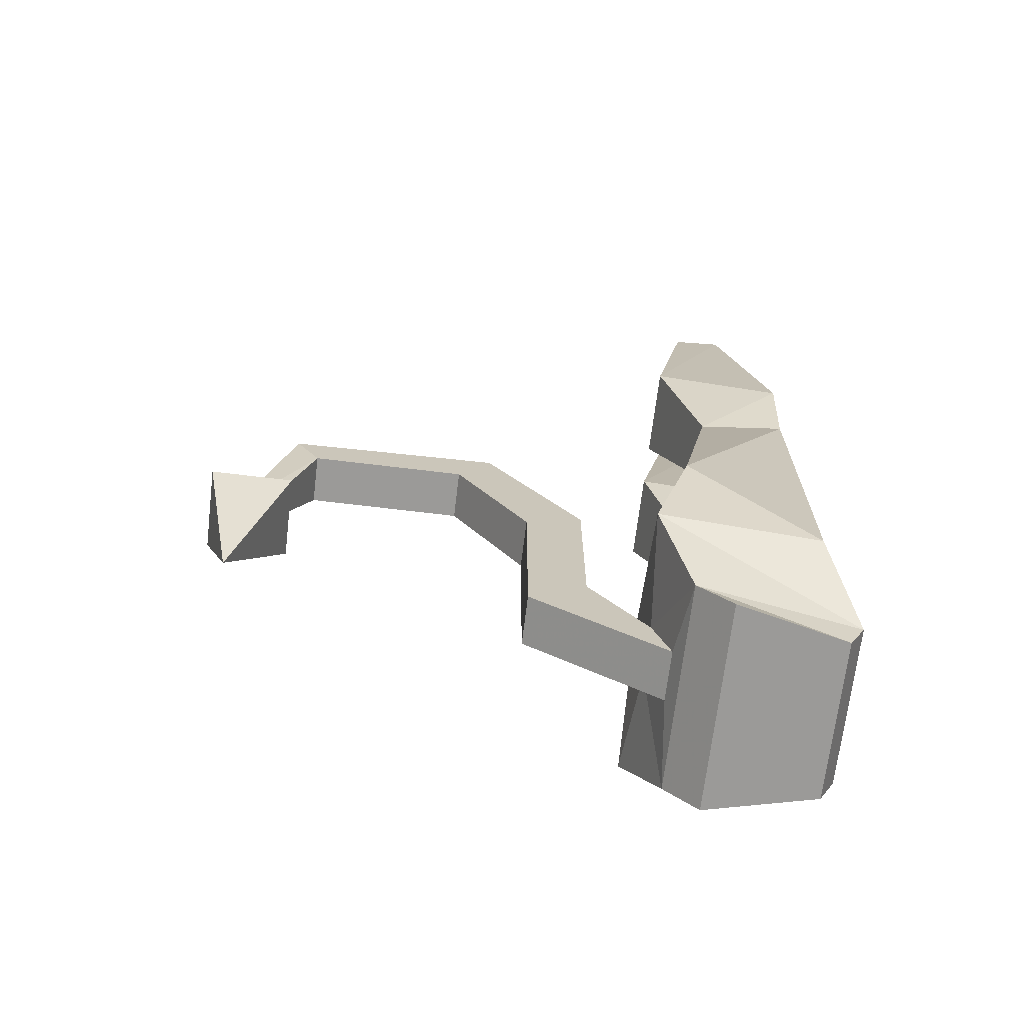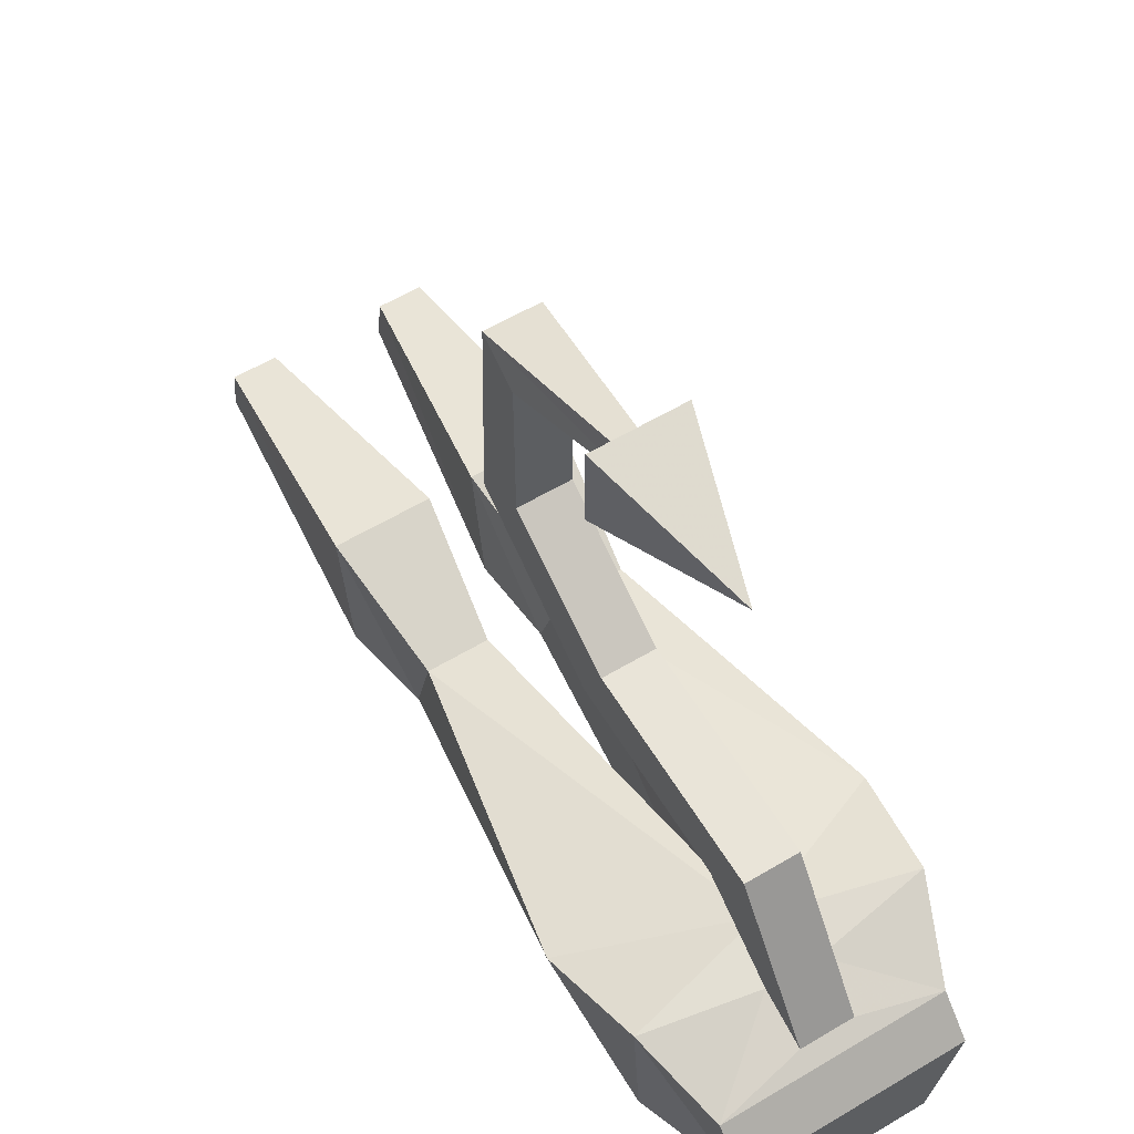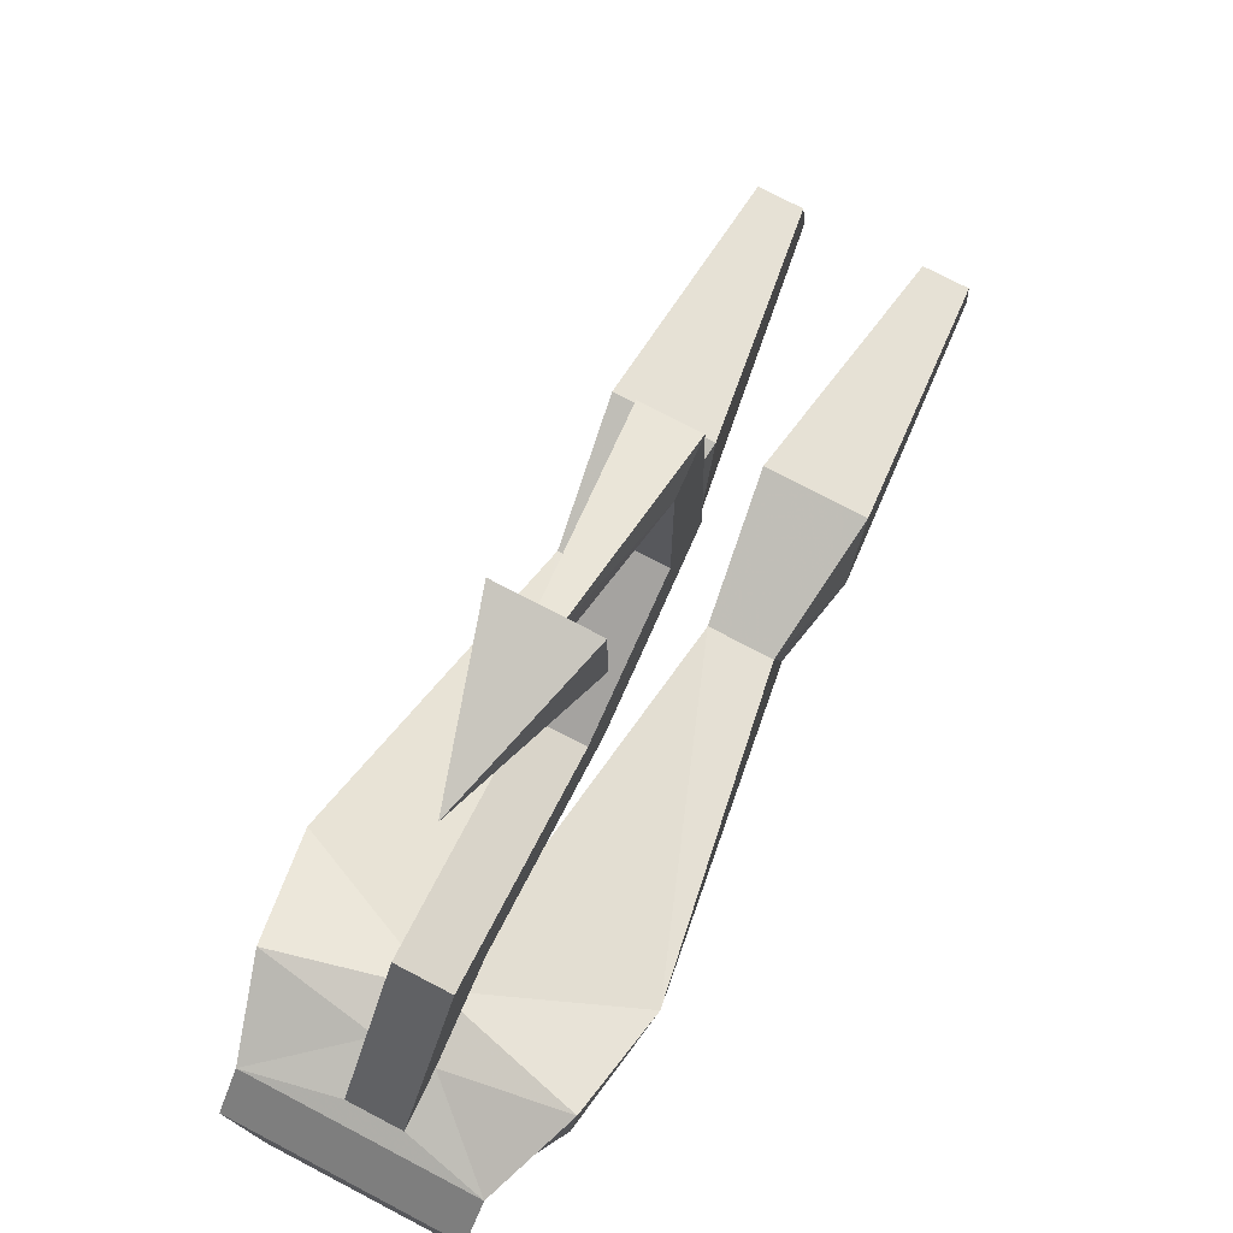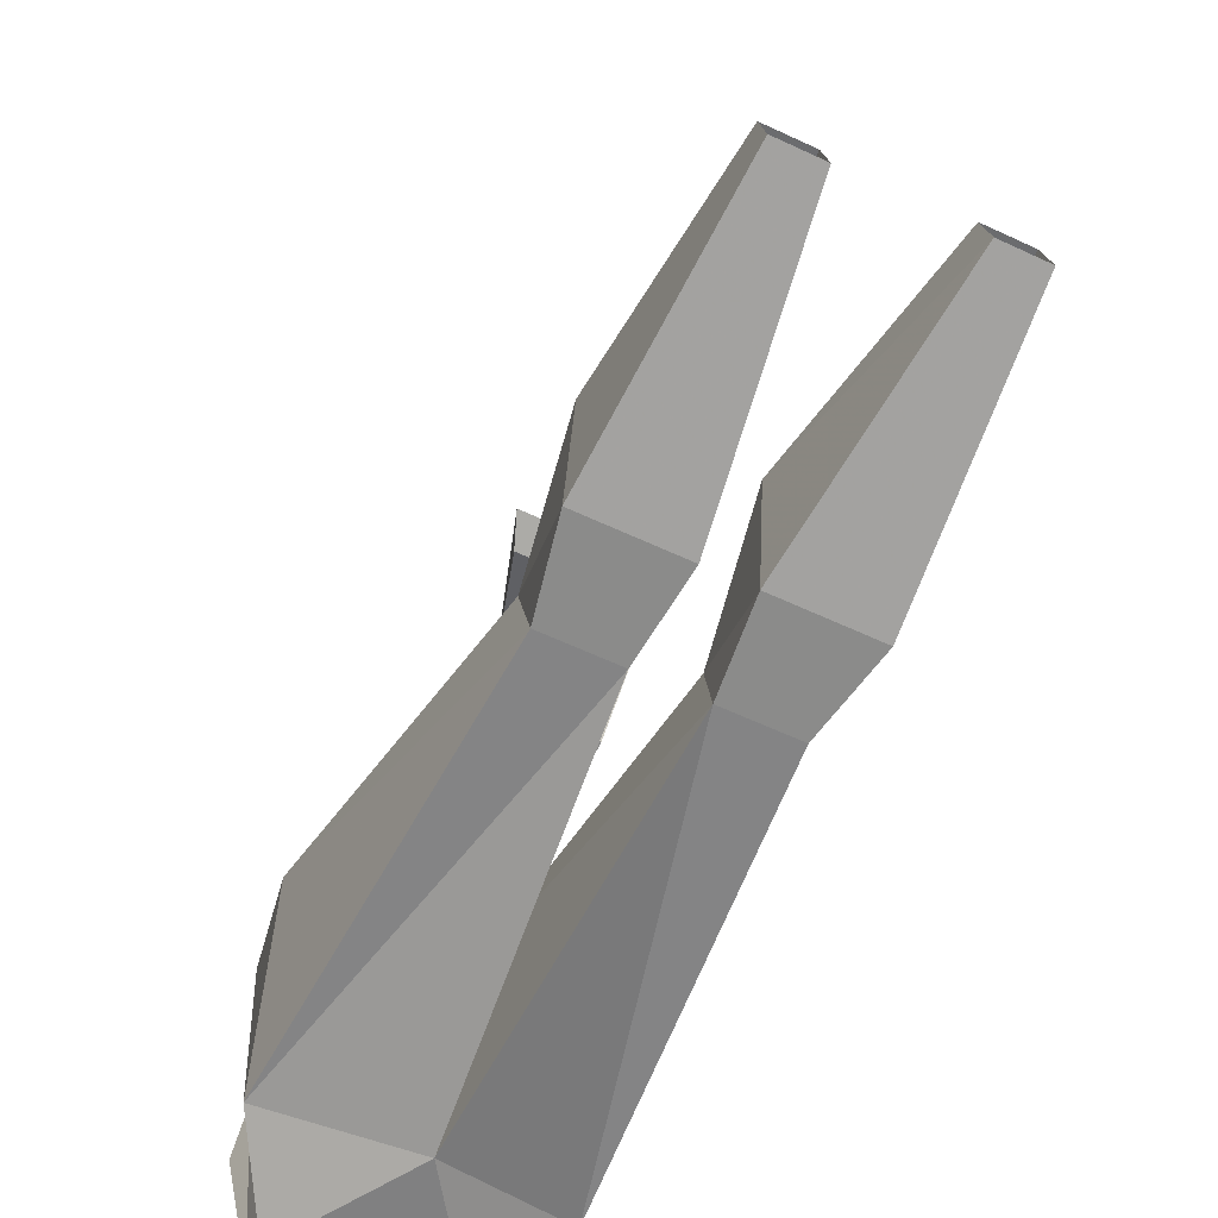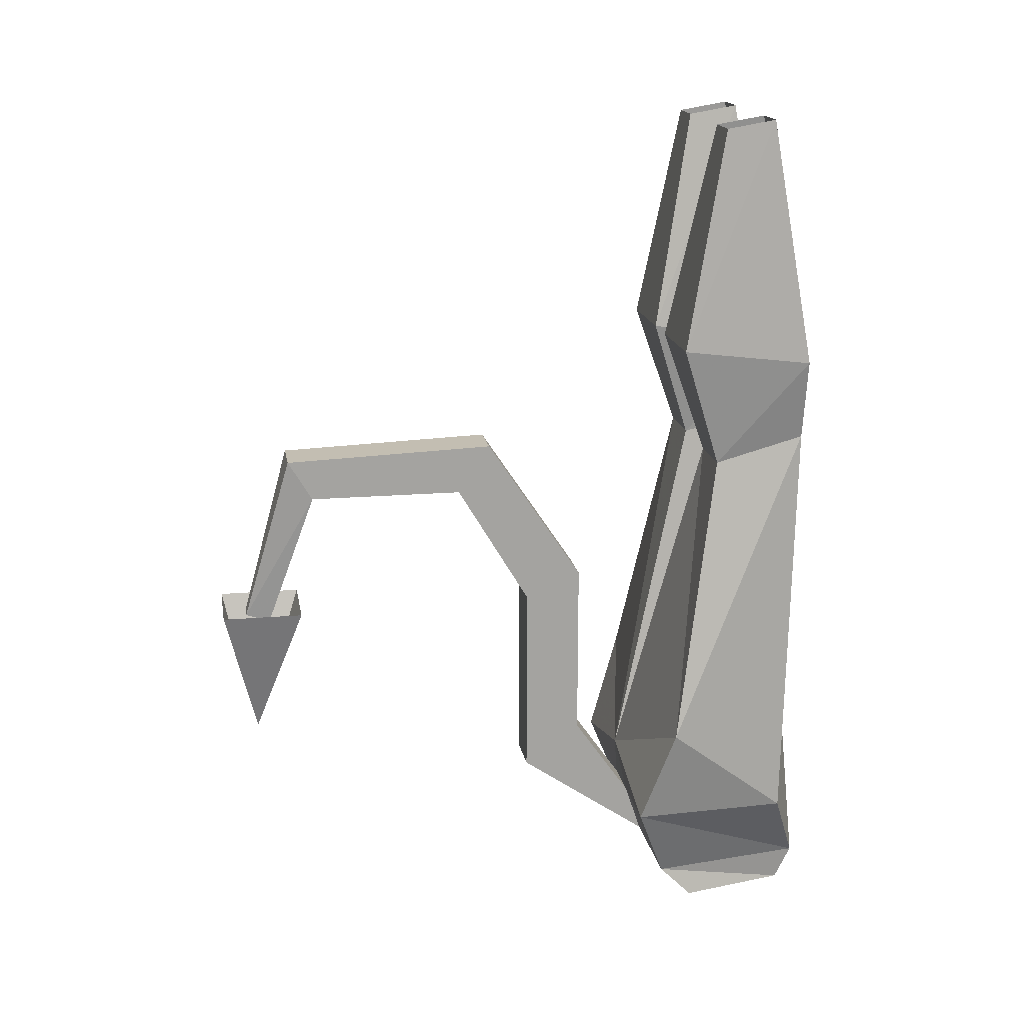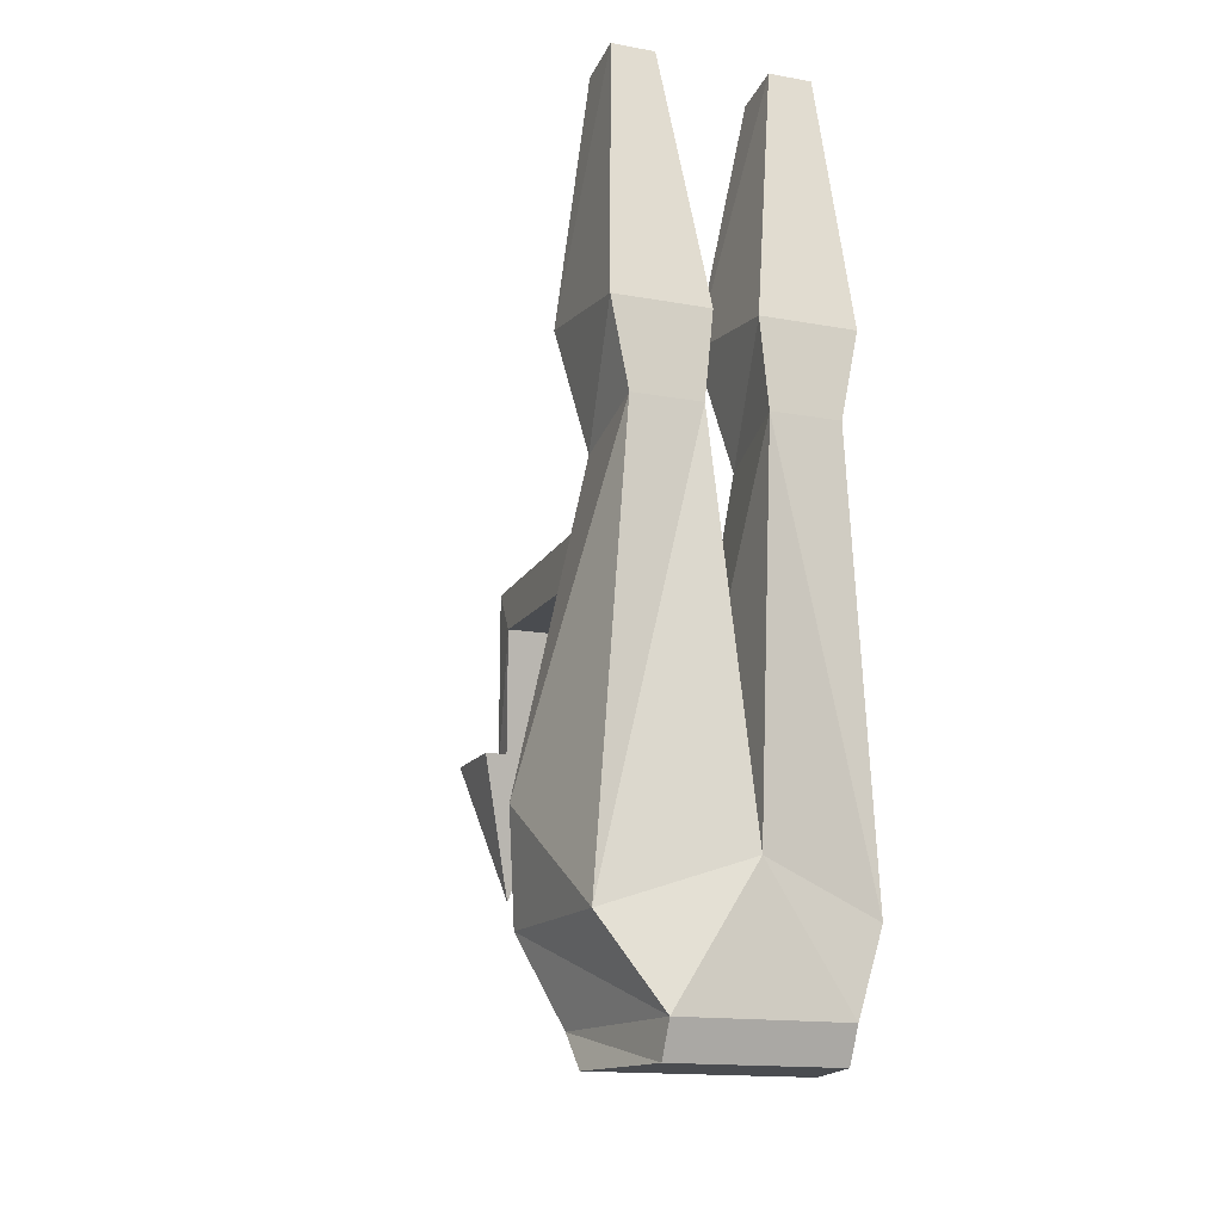
<metadata>
{"format":"obj","ext":"obj","renderer":"f3d","projection":"perspective","resolution":1024,"background":"white","views":[{"elev":-69.3,"azim":83.1,"up":"+Y"},{"elev":59.9,"azim":-31.3,"up":"+Z"},{"elev":74.9,"azim":27.6,"up":"+Z"},{"elev":-63.7,"azim":155.0,"up":"+Z"},{"elev":17.3,"azim":80.4,"up":"+Y"},{"elev":-15.0,"azim":158.6,"up":"+Y"}]}
</metadata>
<code>
o unused/442
v 9 -121 -8
v 12 -121 5
v -13 -121 5
v -10 -121 -8
v -10 -117 -10
v 9 -117 -10
v 12 -117 9
v -13 -117 9
v -16 -107 13
v -15 -107 -6
v 0 -102 -11
v 15 -107 -6
v 16 -107 13
v 3 -109 12
v 3 -115 10
v -3 -115 10
v -3 -109 12
v 0 -103 13
v -18 -95 9
v -11 -57 -8
v -3 -57 -8
v 5 -60 3
v 4 -57 -8
v 12 -57 -8
v 18 -95 9
v -3 -99 19
v 3 -99 19
v 3 -104 26
v -3 -104 26
v -3 -80 26
v -3 -77 19
v 3 -77 19
v 3 -80 26
v 3 -65 35
v -3 -65 35
v -3 -59 31
v 3 -59 31
v 3 -60 57
v 3 -65 54
v -3 -65 54
v -3 -60 57
v -1 -81 63
v 1 -81 63
v 1 -82 60
v -1 -82 60
v 5 -80 56
v 5 -80 66
v 0 -97 62
v -5 -80 56
v -5 -80 66
v 12 -60 3
v 3 -45 8
v 3 -47 -8
v 14 -47 -8
v -11 -60 3
v -13 -45 8
v -13 -47 -8
v -2 -47 -8
v -4 -60 3
v -2 -45 8
v -6 -17 -3
v -6 -18 3
v -11 -18 3
v -11 -17 -3
v 14 -45 8
v 7 -18 3
v 7 -17 -3
v 12 -17 -3
v 12 -18 3
f 1 2 3
f 1 3 4
f 1 4 5
f 1 5 6
f 1 6 7
f 1 7 2
f 2 7 8
f 2 8 3
f 3 8 4
f 4 8 5
f 5 8 9
f 5 9 10
f 5 10 11
f 5 11 6
f 6 11 12
f 6 12 13
f 6 13 7
f 7 13 14
f 7 14 15
f 7 15 8
f 8 15 16
f 8 16 17
f 8 17 9
f 9 17 18
f 9 18 19
f 9 19 10
f 10 19 20
f 10 20 21
f 10 21 11
f 11 21 18
f 11 18 22
f 11 22 23
f 11 23 12
f 12 23 24
f 12 24 25
f 12 25 13
f 13 25 18
f 13 18 14
f 14 18 17
f 14 17 26
f 14 26 27
f 14 27 15
f 15 27 28
f 15 28 16
f 16 28 29
f 16 29 17
f 17 29 26
f 26 29 30
f 26 30 31
f 26 31 27
f 27 31 32
f 27 32 28
f 28 32 33
f 28 33 29
f 29 33 30
f 30 33 34
f 30 34 35
f 30 35 31
f 31 35 36
f 31 36 32
f 32 36 37
f 32 37 33
f 33 37 34
f 34 37 38
f 34 38 39
f 34 39 35
f 35 39 40
f 35 40 36
f 36 40 41
f 36 41 37
f 37 41 38
f 38 41 42
f 38 42 43
f 38 43 39
f 39 43 44
f 39 44 40
f 40 44 45
f 40 45 41
f 41 45 42
f 46 47 48
f 46 48 49
f 49 48 50
f 50 48 47
f 25 22 18
f 22 25 51
f 22 51 52
f 22 52 23
f 23 52 53
f 23 53 54
f 23 54 24
f 24 54 51
f 24 51 25
f 19 55 20
f 20 55 56
f 20 56 57
f 20 57 58
f 20 58 21
f 21 58 59
f 21 59 18
f 18 59 55
f 18 55 19
f 59 60 56
f 59 56 55
f 58 60 59
f 60 58 61
f 60 61 62
f 60 62 63
f 60 63 56
f 56 63 57
f 57 63 64
f 57 64 61
f 57 61 58
f 51 65 52
f 52 65 66
f 52 66 53
f 53 66 67
f 53 67 68
f 53 68 54
f 54 68 65
f 54 65 51
f 65 69 66
f 69 65 68

</code>
